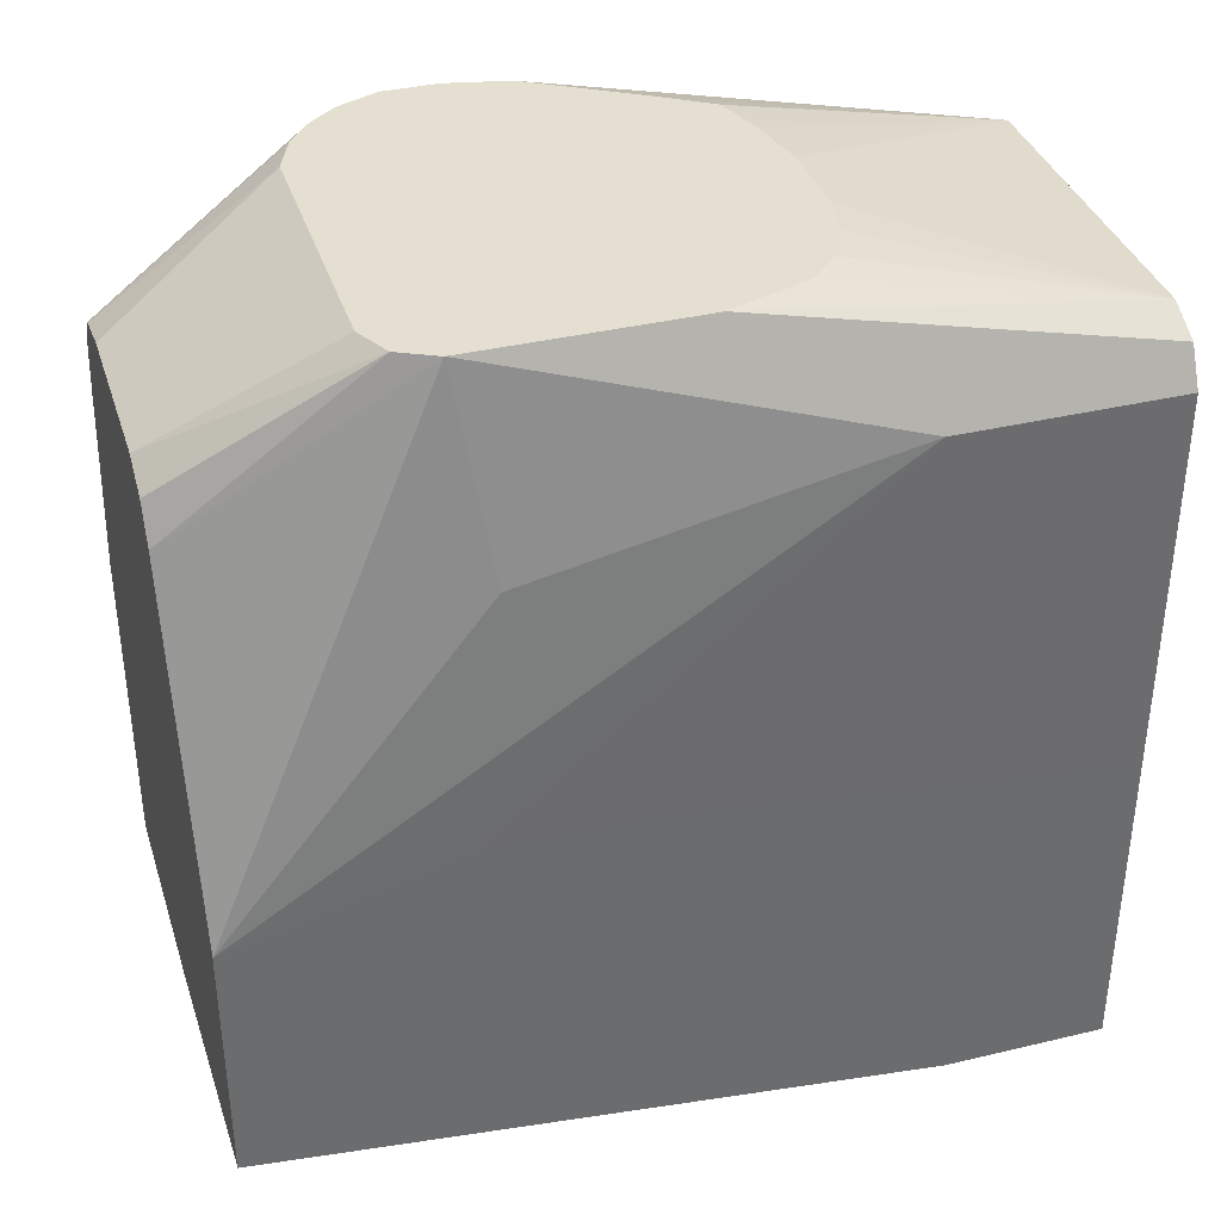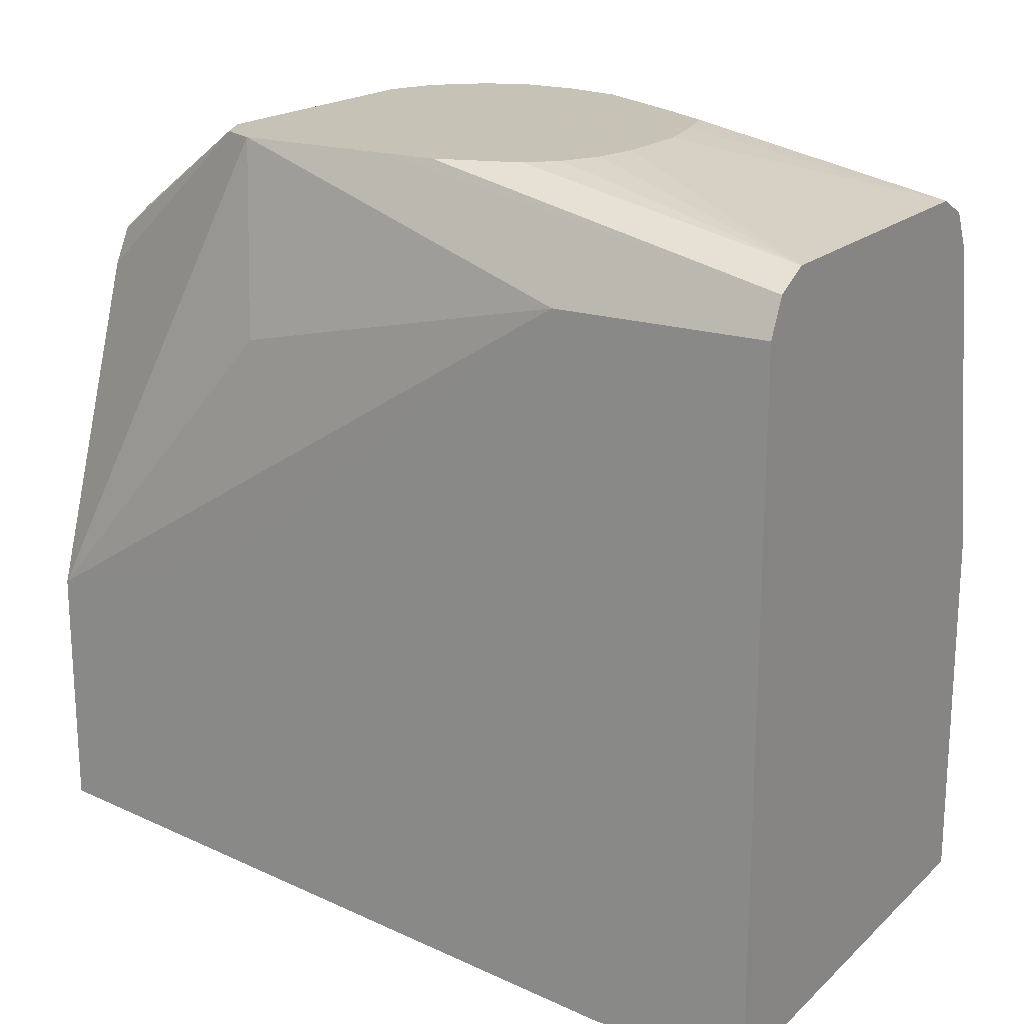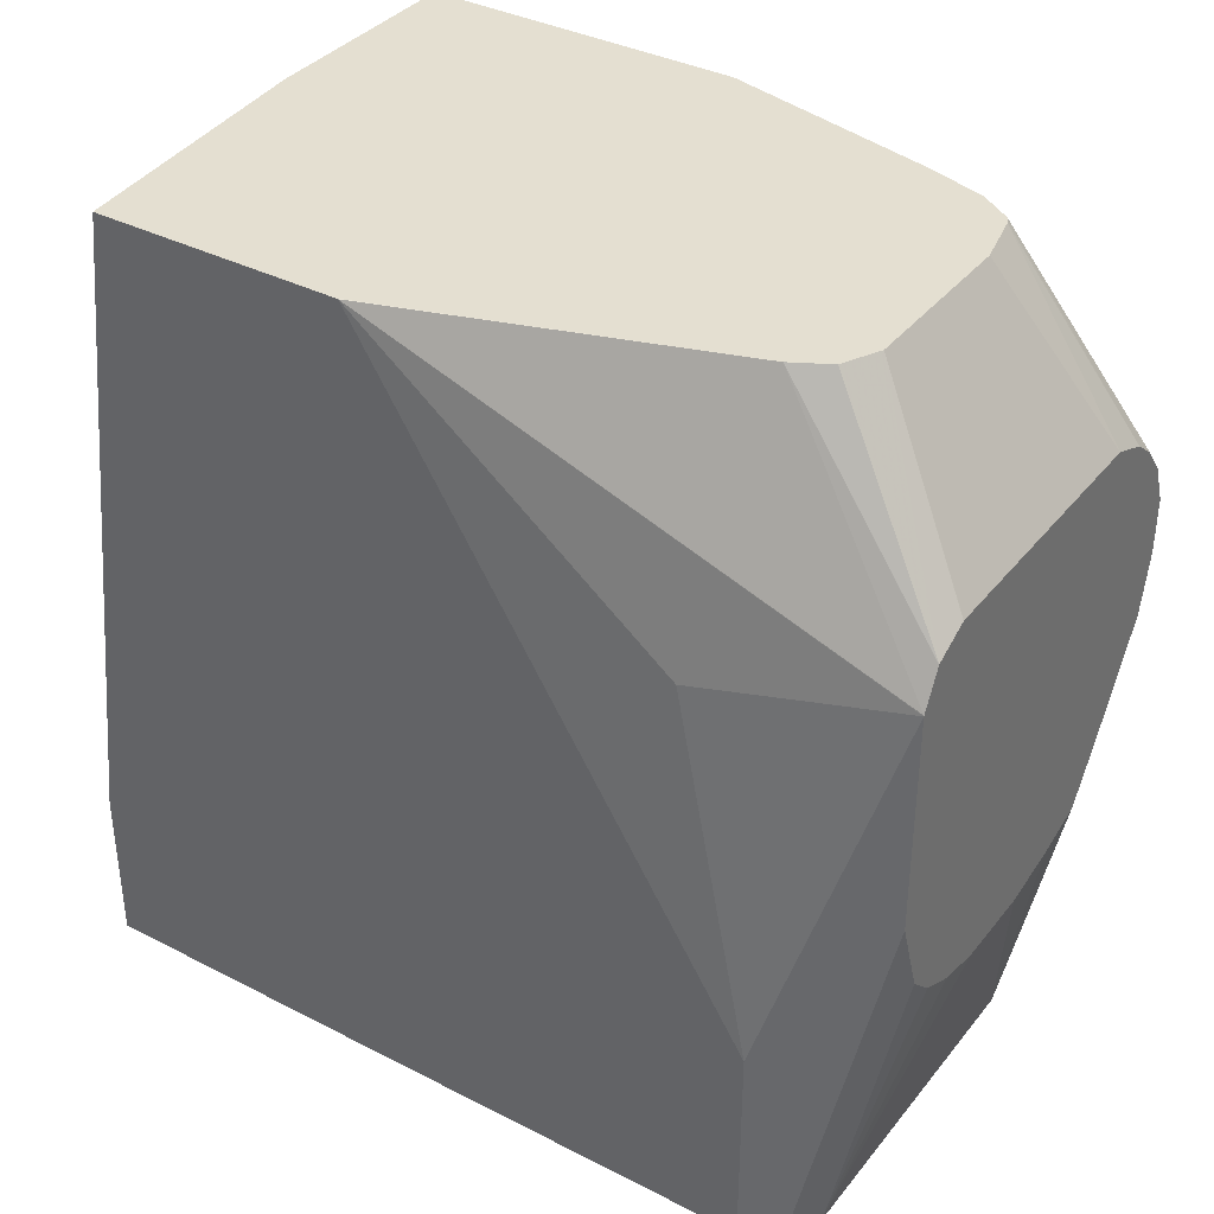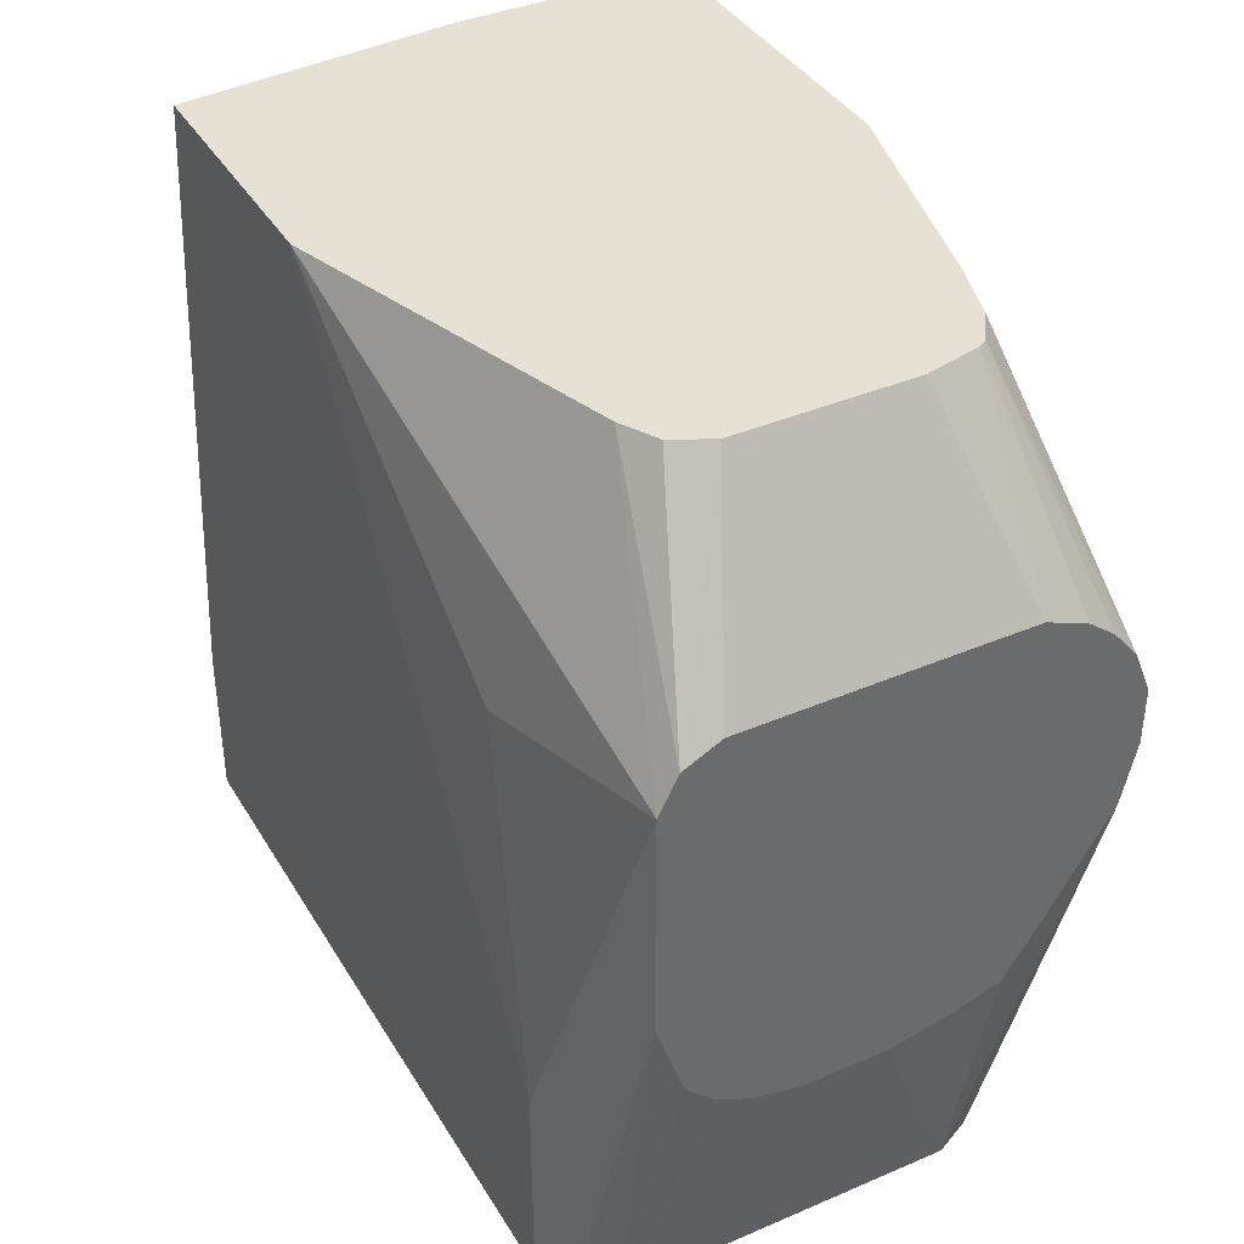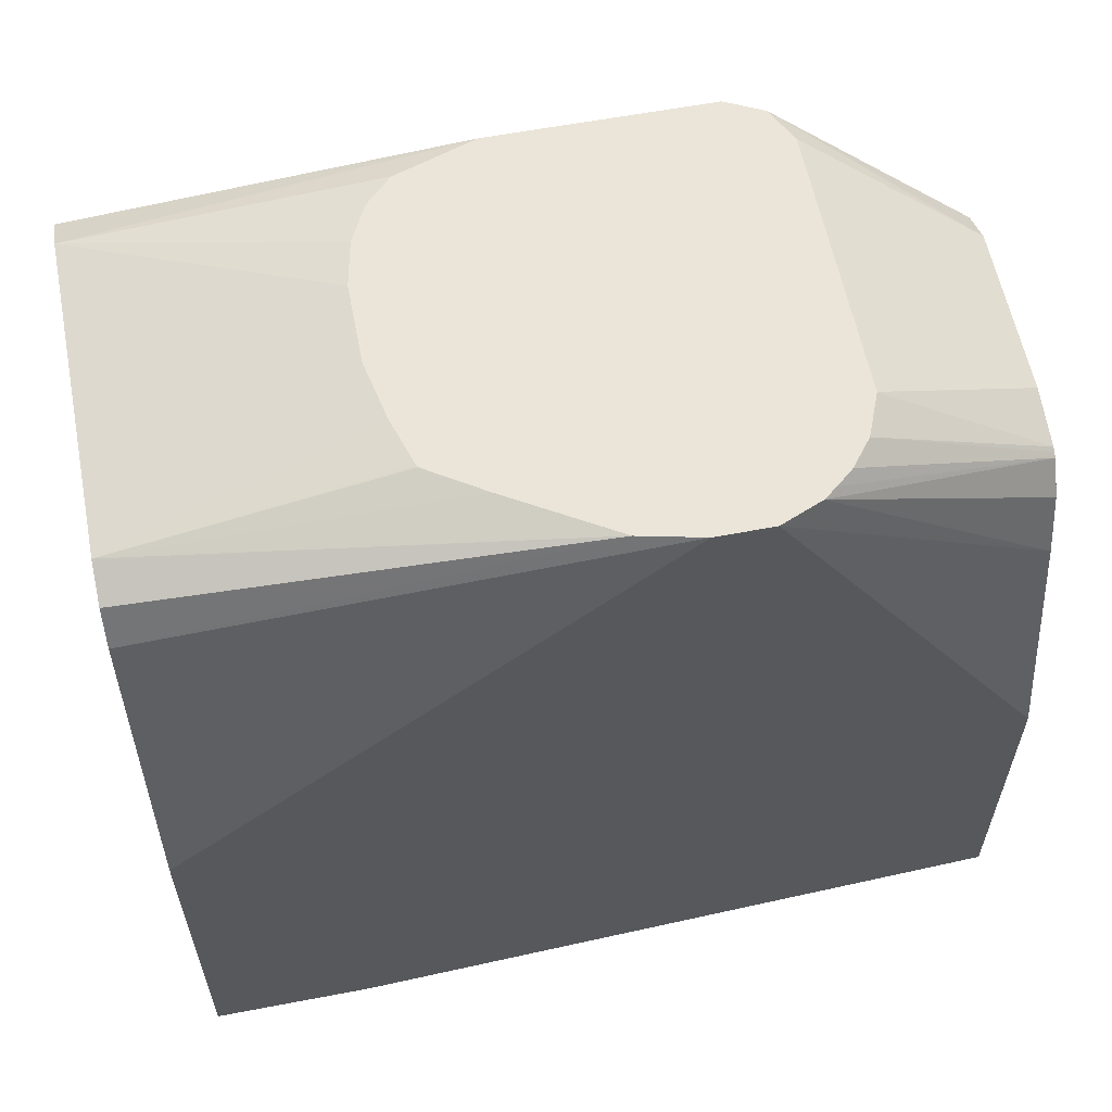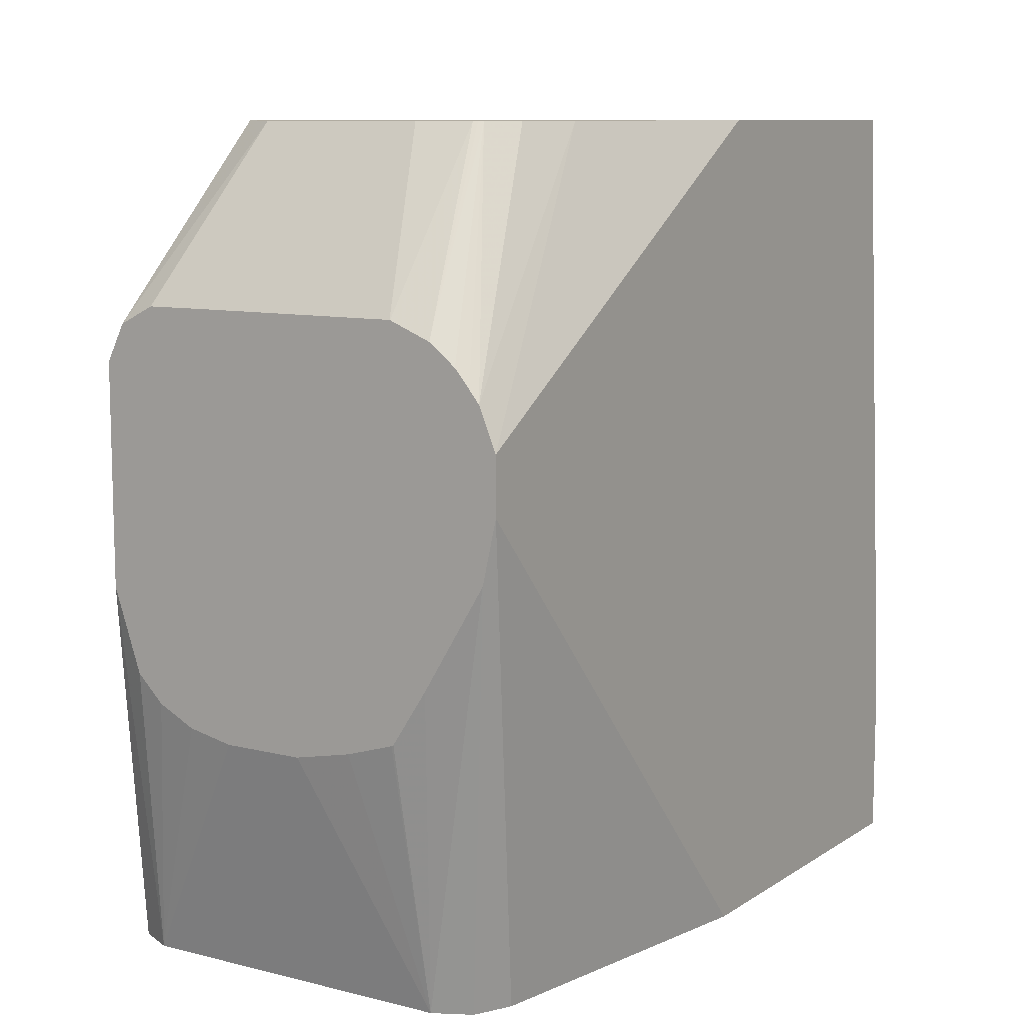
<metadata>
{"format":"obj","ext":"obj","renderer":"f3d","projection":"perspective","resolution":1024,"background":"white","views":[{"elev":36.8,"azim":72.8,"up":"+Y"},{"elev":19.1,"azim":122.0,"up":"+Y"},{"elev":36.7,"azim":123.6,"up":"+Z"},{"elev":39.1,"azim":151.9,"up":"+Z"},{"elev":59.3,"azim":-101.1,"up":"+Y"},{"elev":9.8,"azim":-147.4,"up":"+Z"}]}
</metadata>
<code>
v 0.05181 0.04177 -0.1764
v 0.02101 0.04177 -0.1764
v 0.069 0.04177 -0.1729
v 0.1038 0.02077 -0.269
v -0.001298 0.04177 -0.1718
v -0.02076 0.02077 -0.269
v 0.08285 0.04177 -0.1659
v 0.1177 0.01384 -0.269
v 0.08329 0.04177 -0.1657
v 0.09335 0.04177 -0.1556
v 0.1038 0.04177 -0.1246
v -0.01975 0.04177 -0.1661
v -0.02144 0.02043 -0.269
v -0.05709 0.04177 -0.1066
v -0.05699 0.04177 -0.1068
v -0.03381 0.04177 -0.1452
v -0.02054 0.04177 -0.1657
v 0.1246 -1.538e-05 -0.269
v 0.1038 0.04177 -0.1039
v -0.03461 0.01384 -0.269
v -0.05716 0.04177 -0.1064
v 0.1249 -0.1454 -0.269
v 0.1246 -1.538e-05 -0.1869
v 0.1249 -0.1232 -0.03986
v 0.1249 -0.1246 -0.1039
v 0.1038 0.04177 -0.04179
v -0.04153 -1.538e-05 -0.269
v -0.0623 0.04177 -0.08332
v 0.1249 -0.27 -0.269
v 0.1194 -0.03118 -0.05196
v 0.1249 -0.1454 0.04386
v 0.1038 0.04177 -0.04154
v -0.06252 -0.1246 -0.269
v -0.0623 0.04177 -0.06234
v -0.06252 -0.27 -0.269
v 0.1249 -0.27 -0.2287
v 0.1246 -0.27 -0.2077
v 0.08355 -0.02031 0.04392
v 0.1246 -0.1454 0.04392
v 0.1249 -0.1492 0.04392
v 0.09694 0.04177 -0.02782
v -0.06252 -0.1246 0.02095
v -0.05584 0.04177 -0.04663
v -0.06252 -0.1246 0.04156
v -0.06252 -0.1258 0.04392
v -0.04153 -0.04155 0.04392
v -0.06252 -0.27 -0.2077
v 0.1249 -0.2699 -0.2077
v 0.1038 -0.27 -0.1661
v 0.1249 -0.2401 0.04392
v 0.07616 -0.006943 0.04392
v 0.09685 0.04177 -0.02767
v -0.05202 0.04177 -0.04179
v -0.03434 -0.01842 0.04392
v -0.02634 -0.006394 0.04392
v -0.06252 -0.2492 0.04392
v 0.02077 -0.27 -0.1661
v 0.02077 -0.2492 0.04392
v 0.0623 -1.538e-05 0.04392
v 0.08329 0.04177 -0.0209
v -0.04648 0.04177 -0.03514
v -0.02465 -0.005417 0.04392
v -0.03645 0.04177 -0.02724
v -0.002363 -1.538e-05 0.04392
v 0.08307 0.04177 -0.02087
v 0.0623 0.04177 -0.02077
v -0.02306 -0.004624 0.04392
v -0.02076 0.04177 -0.02083
v -0.02054 0.04177 -0.02077
f 33 35 47
f 33 47 56
f 33 56 45
f 33 45 44
f 33 44 42
f 37 48 50
f 34 44 45
f 34 45 46
f 34 46 43
f 36 48 37
f 37 50 49
f 32 41 38
f 34 42 44
f 31 32 38
f 26 32 31
f 31 38 39
f 29 47 35
f 29 57 47
f 29 49 57
f 29 37 49
f 29 36 37
f 28 42 34
f 28 33 42
f 27 33 28
f 26 31 30
f 23 30 31
f 23 26 30
f 38 51 59
f 22 36 29
f 31 39 40
f 38 59 64
f 59 60 65
f 38 67 62
f 22 48 36
f 64 68 67
f 64 69 68
f 63 67 68
f 62 67 63
f 59 69 64
f 59 66 69
f 59 65 66
f 55 63 61
f 55 62 63
f 53 55 61
f 52 60 59
f 51 52 59
f 49 56 57
f 49 58 56
f 49 50 58
f 47 57 56
f 38 62 55
f 38 55 54
f 38 54 46
f 38 46 45
f 38 45 56
f 38 56 58
f 38 64 67
f 38 58 50
f 38 40 39
f 38 41 52
f 38 52 51
f 43 46 54
f 43 54 55
f 43 55 53
f 38 50 40
f 22 50 48
f 23 31 24
f 22 31 40
f 1 4 6
f 1 3 4
f 1 7 3
f 1 9 7
f 1 10 9
f 1 11 10
f 1 19 11
f 1 26 19
f 1 32 26
f 1 41 32
f 1 52 41
f 1 60 52
f 1 65 60
f 1 66 65
f 1 6 2
f 1 69 66
f 1 63 68
f 1 61 63
f 1 53 61
f 1 43 53
f 1 34 43
f 1 28 34
f 1 21 28
f 1 14 21
f 1 15 14
f 1 16 15
f 1 12 17
f 1 5 12
f 1 2 5
f 22 40 50
f 1 68 69
f 2 6 5
f 1 17 16
f 4 8 18
f 22 24 31
f 3 7 4
f 22 25 24
f 20 27 21
f 18 25 22
f 18 24 25
f 18 23 24
f 18 26 23
f 18 19 26
f 14 20 21
f 13 20 14
f 8 19 18
f 8 11 19
f 6 17 12
f 6 16 17
f 21 27 28
f 6 14 15
f 6 15 16
f 4 29 35
f 4 35 33
f 4 18 22
f 4 33 27
f 4 27 20
f 4 20 13
f 4 22 29
f 4 7 9
f 4 9 10
f 4 10 11
f 4 11 8
f 5 6 12
f 4 13 6
f 6 13 14

</code>
